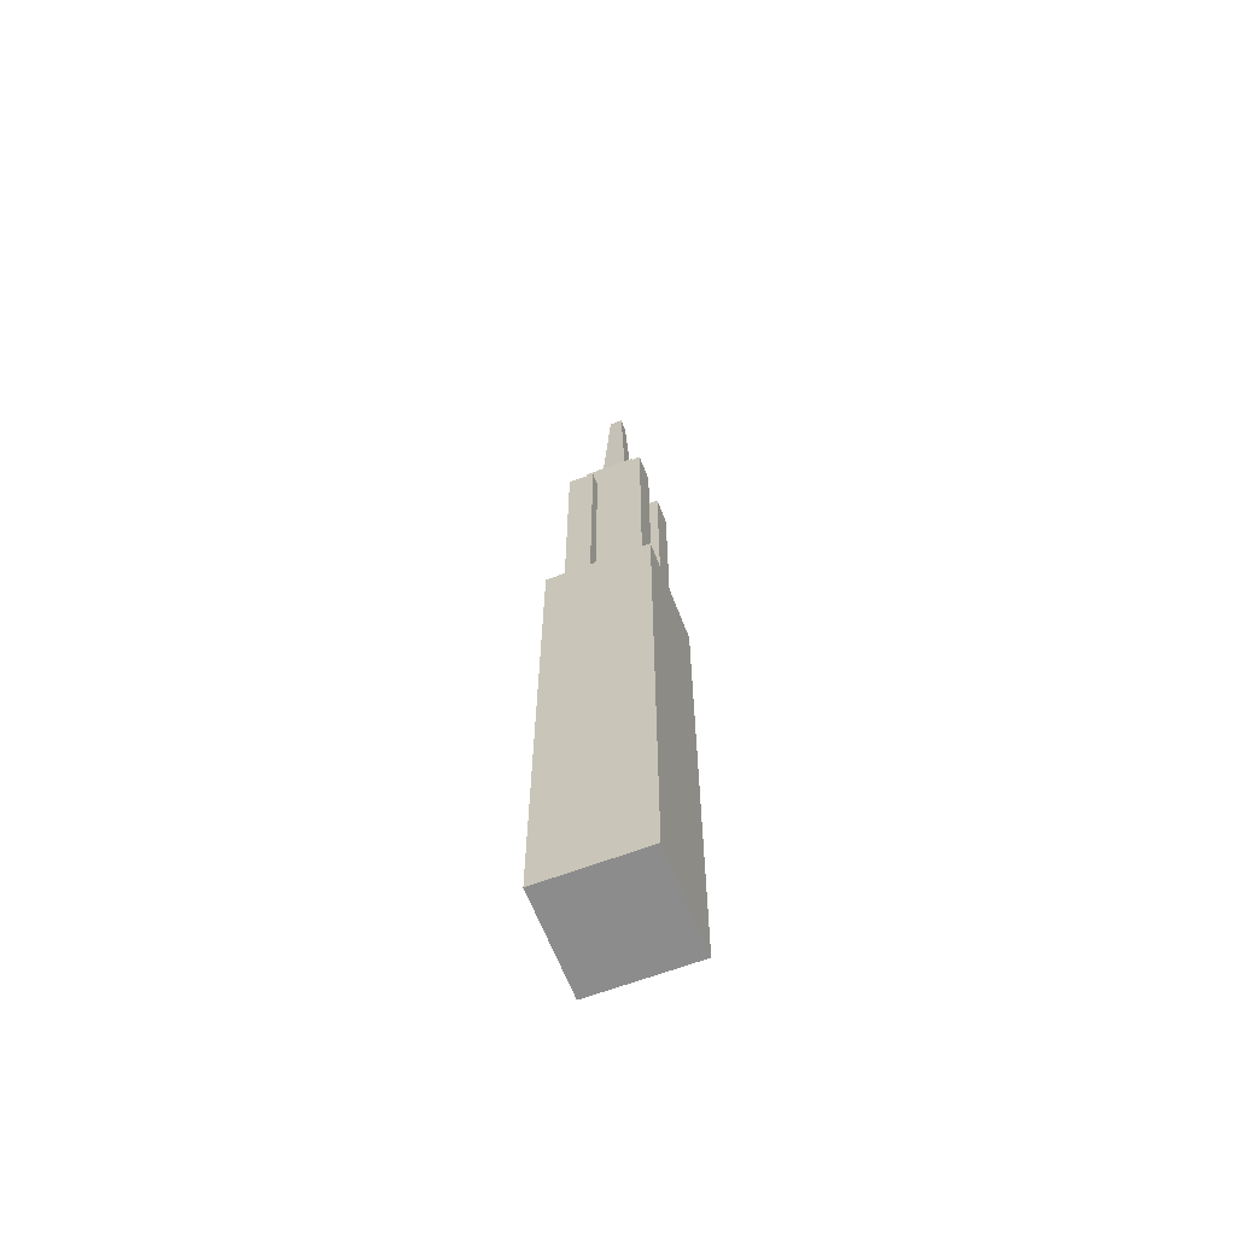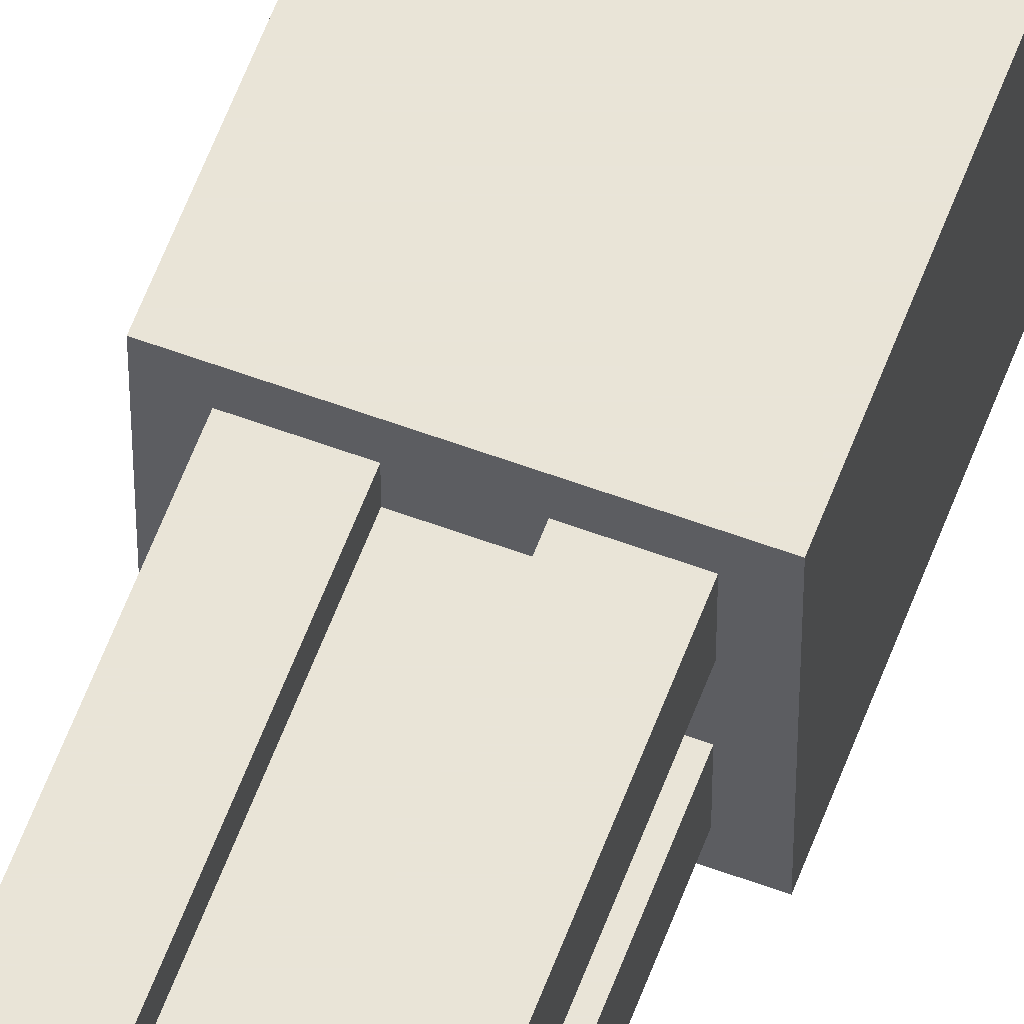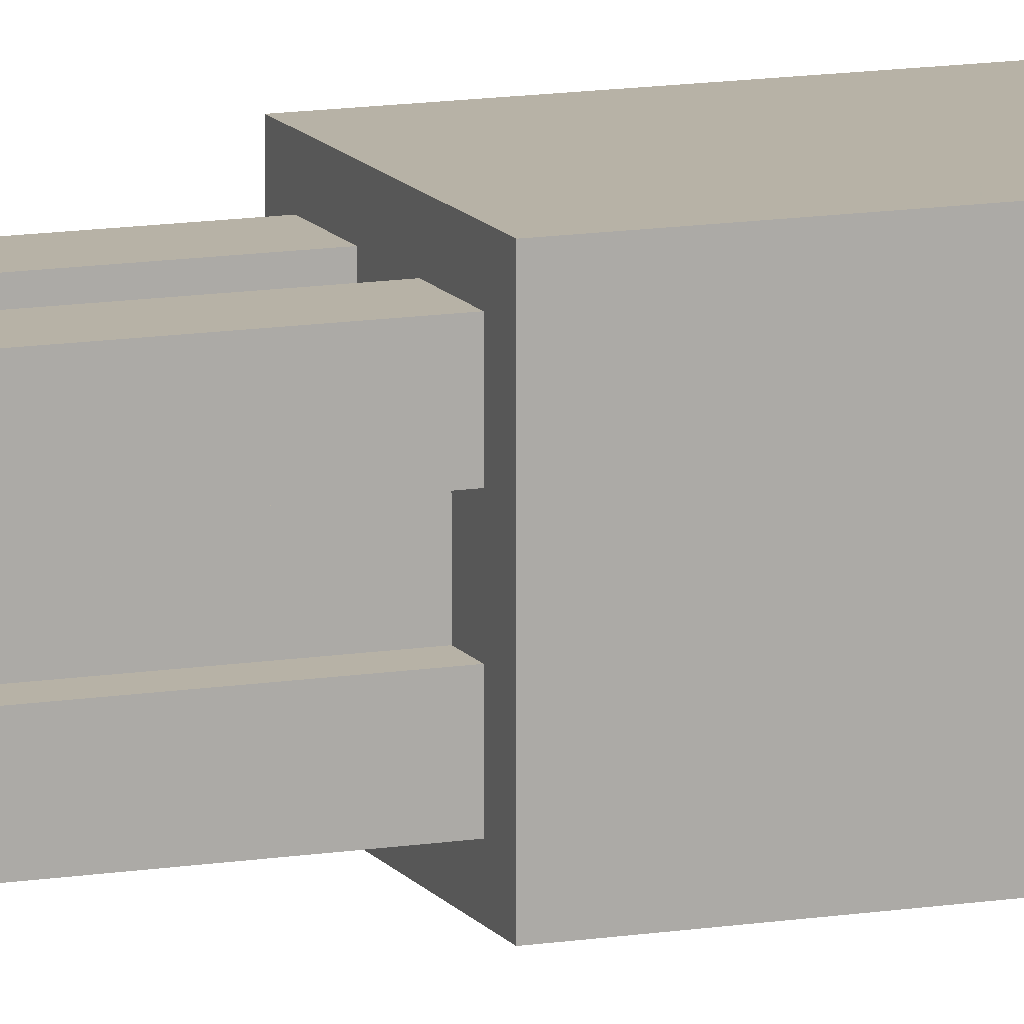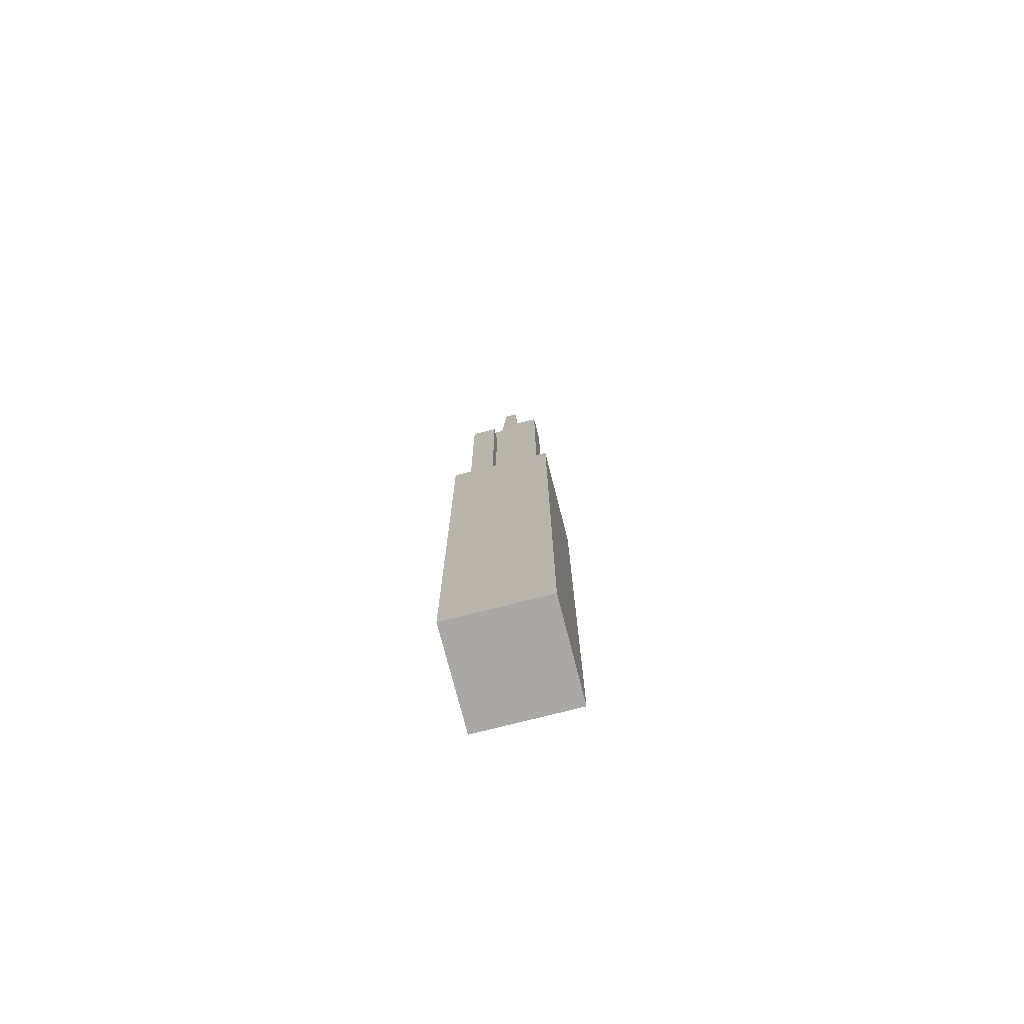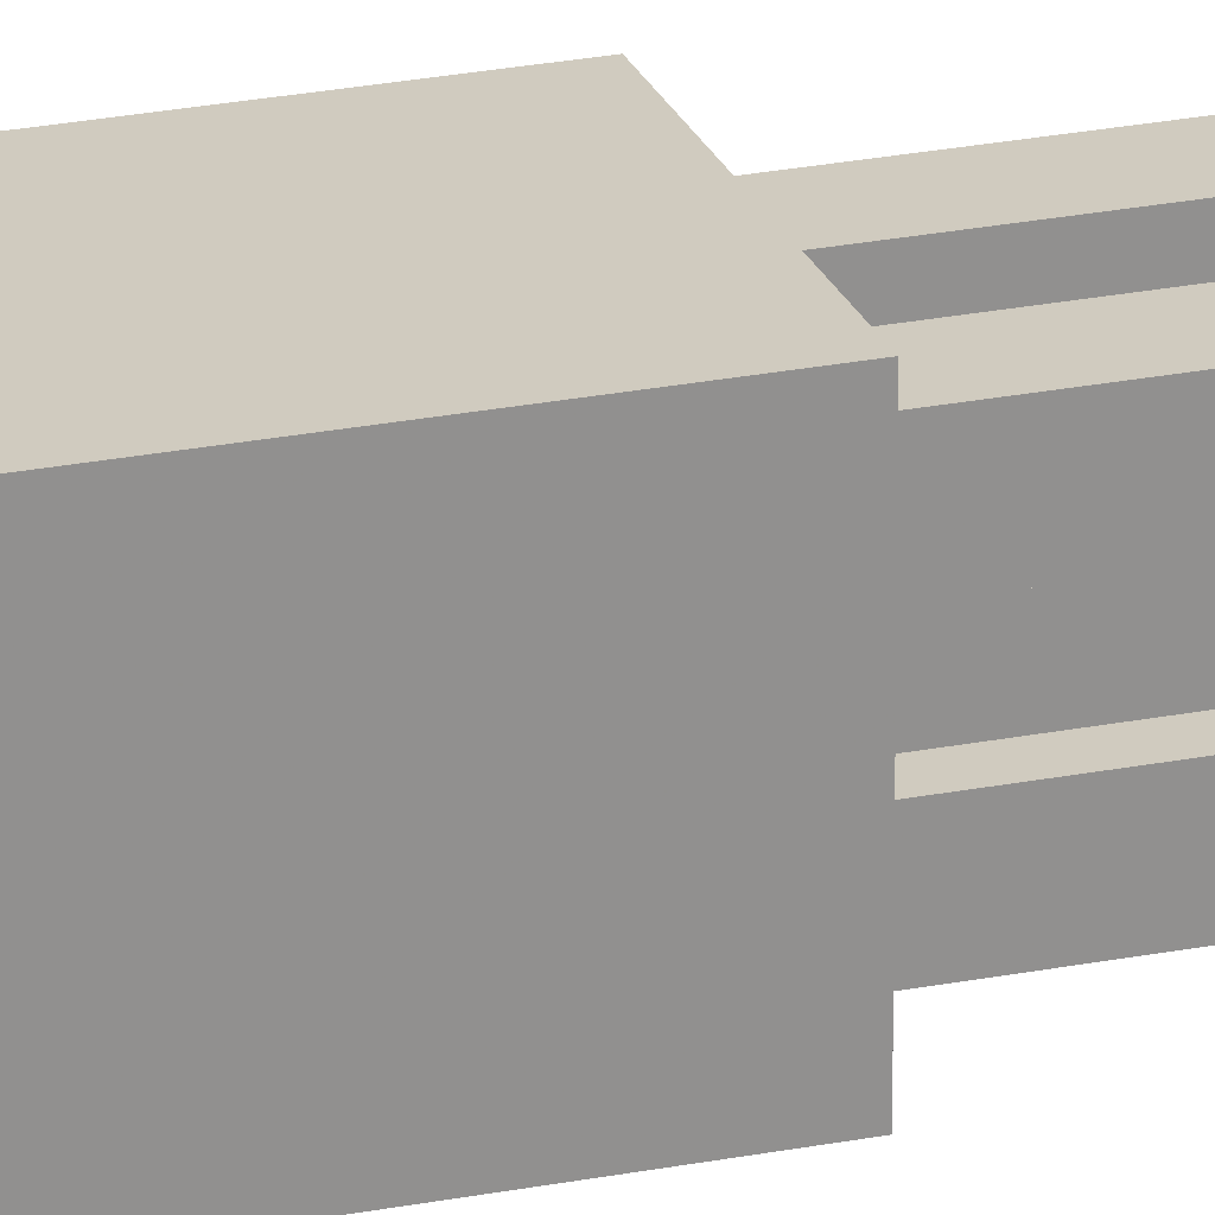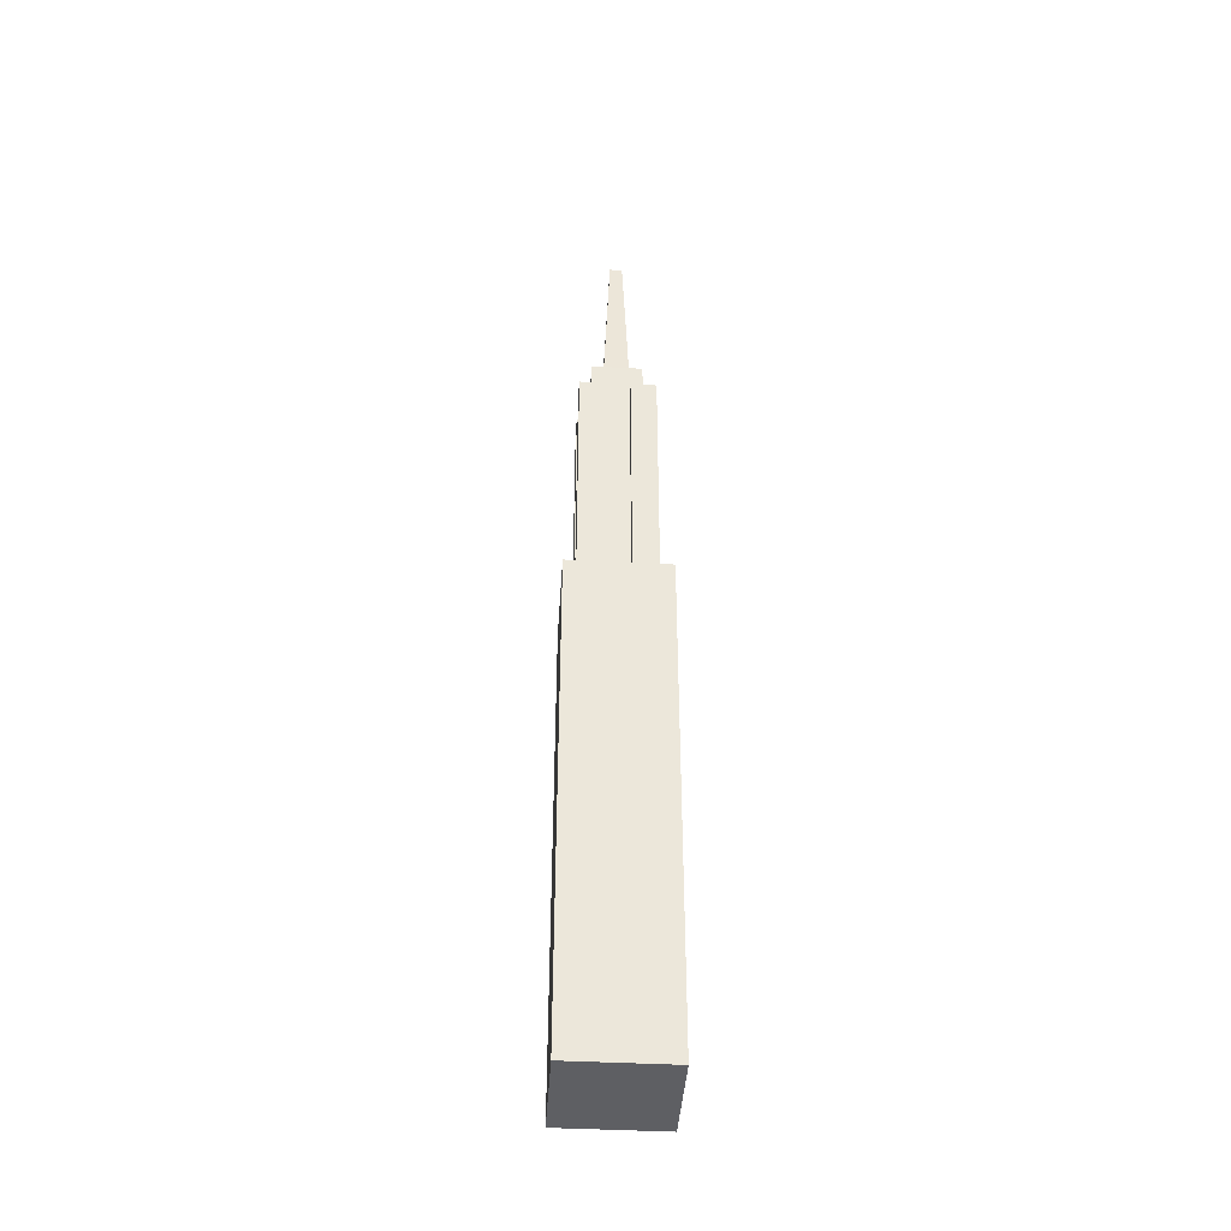
<metadata>
{"format":"obj","ext":"obj","renderer":"f3d","projection":"perspective","resolution":1024,"background":"white","views":[{"elev":-64.2,"azim":-159.0,"up":"+Y"},{"elev":60.8,"azim":-159.4,"up":"+Z"},{"elev":12.3,"azim":-111.2,"up":"+Z"},{"elev":-75.1,"azim":-75.6,"up":"+Y"},{"elev":23.7,"azim":71.4,"up":"+Z"},{"elev":-42.0,"azim":-3.7,"up":"+Y"}]}
</metadata>
<code>
o Skyscraper2_Plane.007
v -7 0 14
v -15 0 14
v -7 0 6
v -15 0 6
v -7 40 14
v -15 40 14
v -7 40 6
v -15 40 6
v -8 40 7
v -10 40 7
v -10 40 9
v -8 40 9
v -12 40 11
v -14 40 11
v -14 40 13
v -12 40 13
v -12 40 7
v -14 40 7
v -14 40 9
v -12 40 9
v -8 40 11
v -10 40 11
v -10 40 13
v -8 40 13
v -8 60 7
v -10 60 7
v -10 60 9
v -8 60 9
v -12 60 11
v -14 60 11
v -14 60 13
v -12 60 13
v -12 60 7
v -14 60 7
v -14 60 9
v -12 60 9
v -8 60 11
v -10 60 11
v -10 60 13
v -8 60 13
v -9 40 12
v -13 40 12
v -9 40 8
v -13 40 8
v -9 63 12
v -13 63 12
v -9 63 8
v -13 63 8
v -10 64 11
v -12 64 11
v -10 64 9
v -12 64 9
v -10.5 77 10.5
v -11.5 77 10.5
v -10.5 77 9.5
v -11.5 77 9.5
f 2 4 1
f 1 3 5
f 4 2 8
f 3 4 7
f 2 1 6
f 23 22 24
f 19 18 20
f 15 14 16
f 11 10 12
f 6 5 8
f 39 40 38
f 35 36 34
f 31 32 30
f 27 28 26
f 16 13 32
f 22 23 38
f 13 14 29
f 23 24 39
f 18 19 34
f 19 20 35
f 9 10 25
f 12 9 28
f 24 21 40
f 14 15 30
f 21 22 37
f 15 16 31
f 20 17 36
f 17 18 33
f 11 12 27
f 10 11 26
f 42 44 41
f 45 47 49
f 41 43 45
f 44 42 48
f 43 44 47
f 42 41 46
f 49 51 53
f 48 46 52
f 47 48 51
f 46 45 50
f 54 53 56
f 52 50 56
f 51 52 55
f 50 49 54
f 4 3 1
f 3 7 5
f 2 6 8
f 4 8 7
f 1 5 6
f 22 21 24
f 18 17 20
f 14 13 16
f 10 9 12
f 5 7 8
f 40 37 38
f 36 33 34
f 32 29 30
f 28 25 26
f 13 29 32
f 23 39 38
f 14 30 29
f 24 40 39
f 19 35 34
f 20 36 35
f 10 26 25
f 9 25 28
f 21 37 40
f 15 31 30
f 22 38 37
f 16 32 31
f 17 33 36
f 18 34 33
f 12 28 27
f 11 27 26
f 44 43 41
f 47 51 49
f 43 47 45
f 42 46 48
f 44 48 47
f 41 45 46
f 51 55 53
f 46 50 52
f 48 52 51
f 45 49 50
f 53 55 56
f 50 54 56
f 52 56 55
f 49 53 54

</code>
